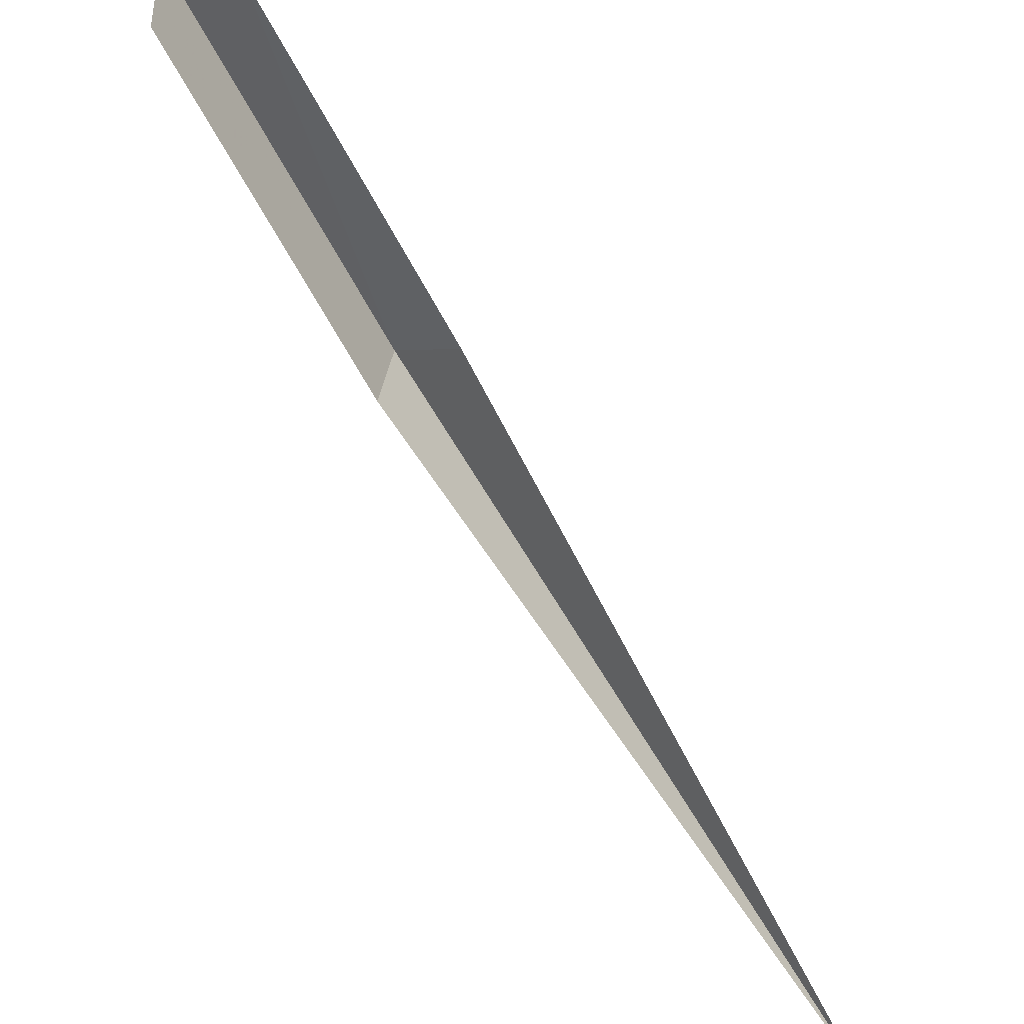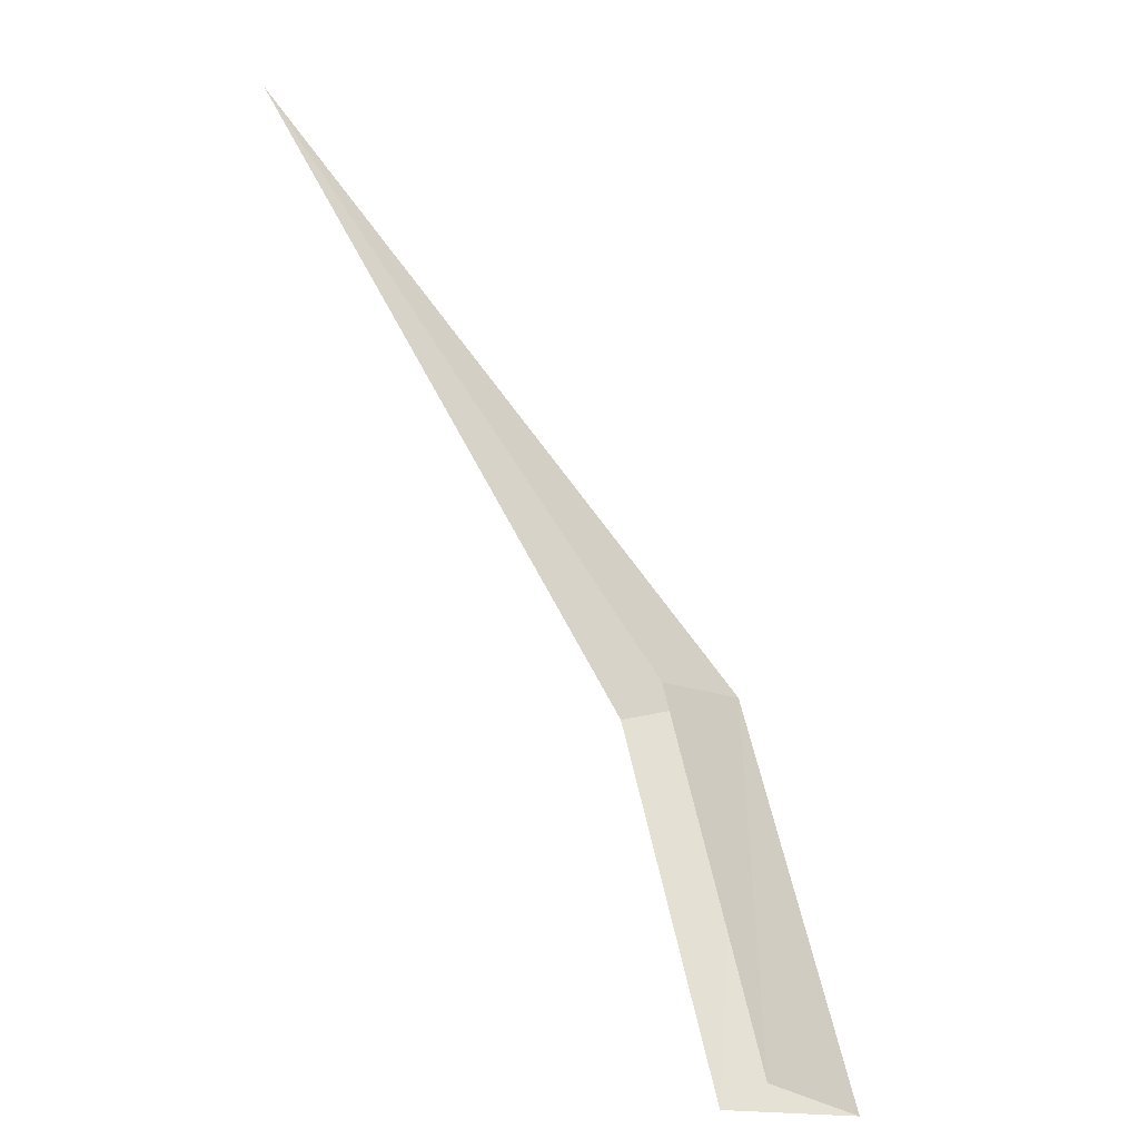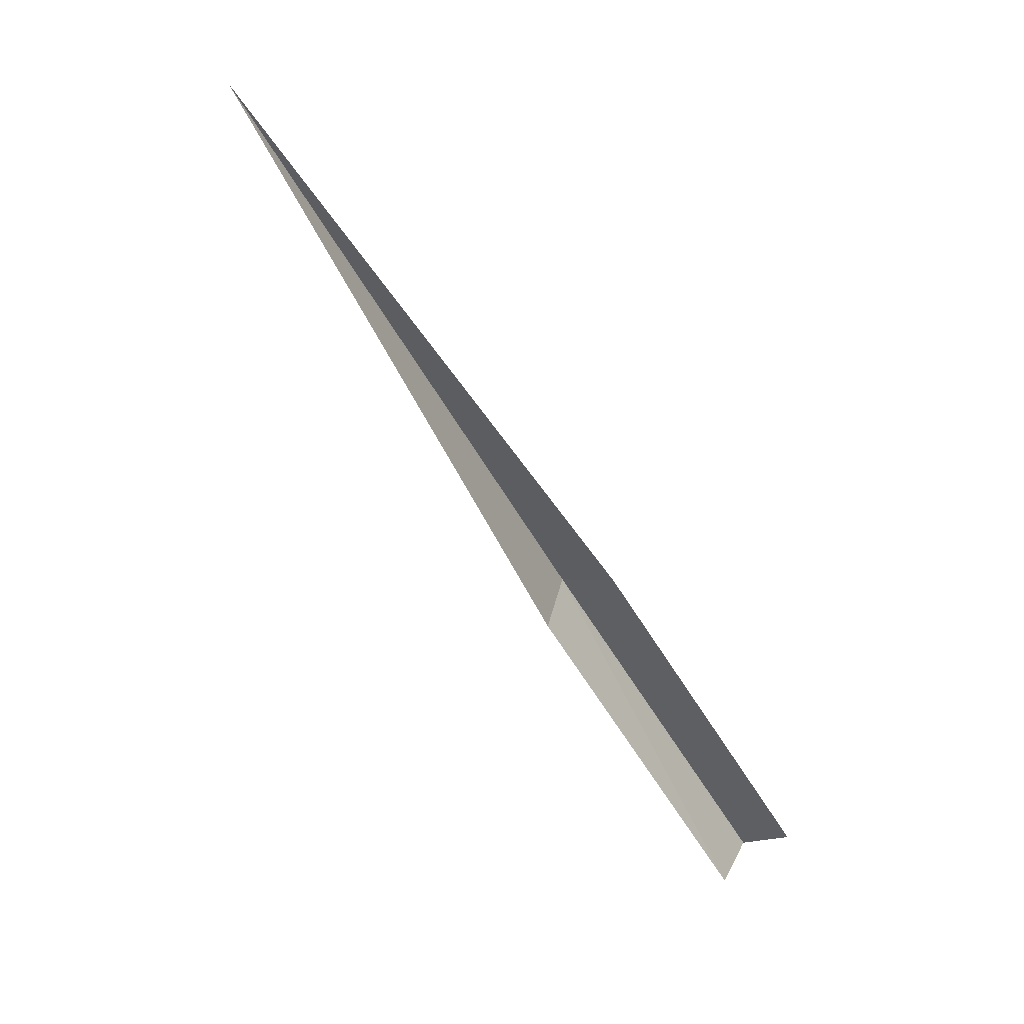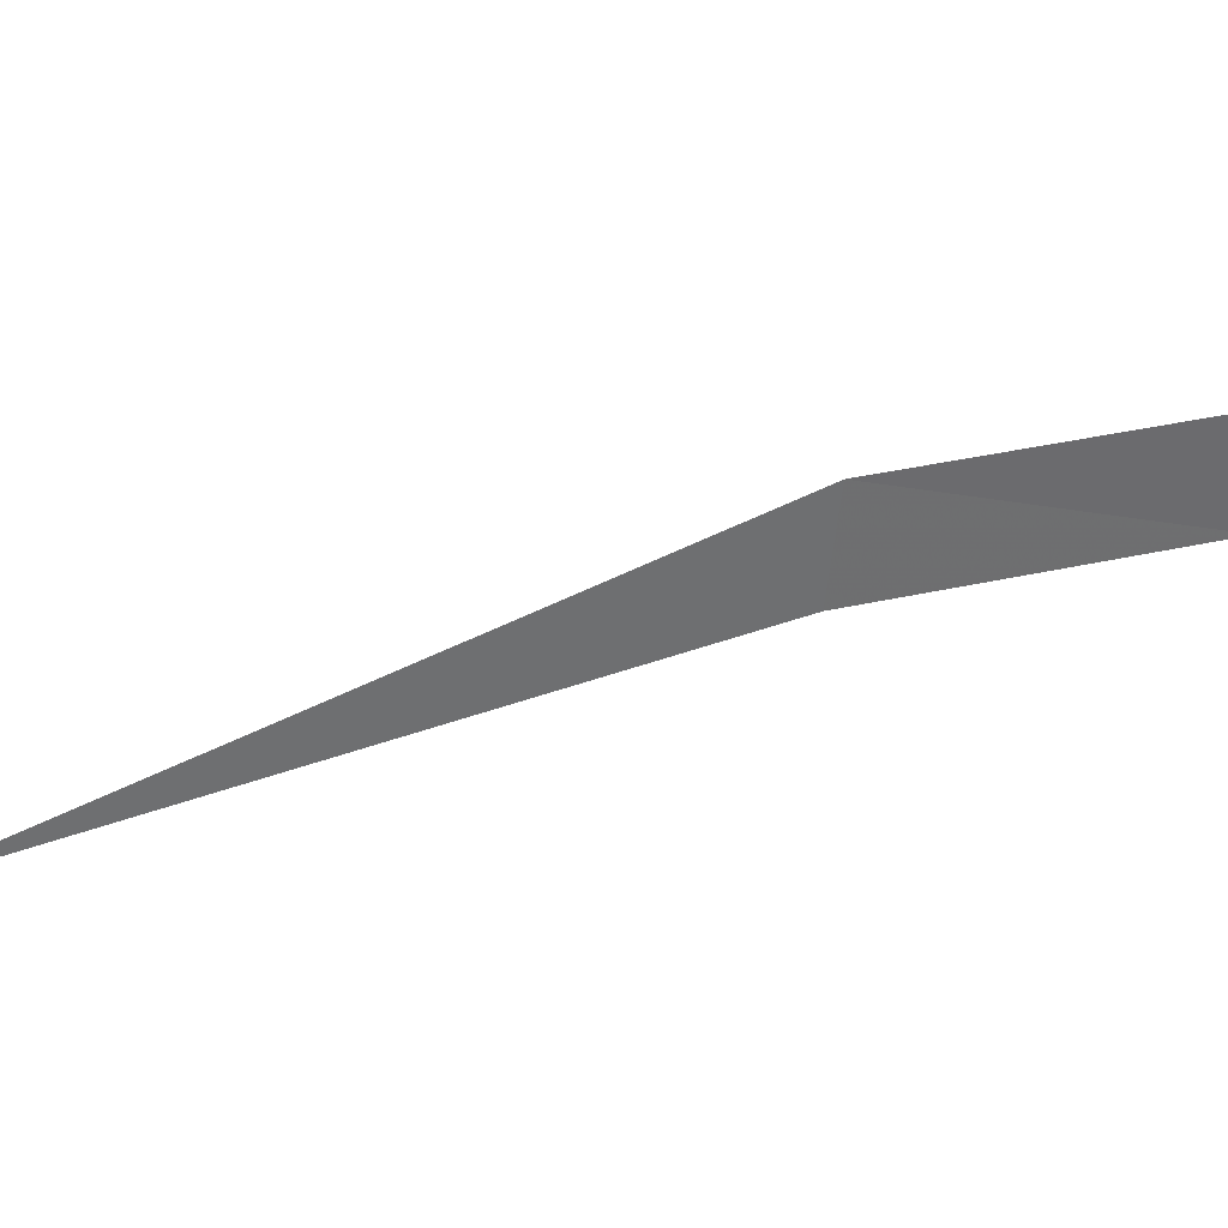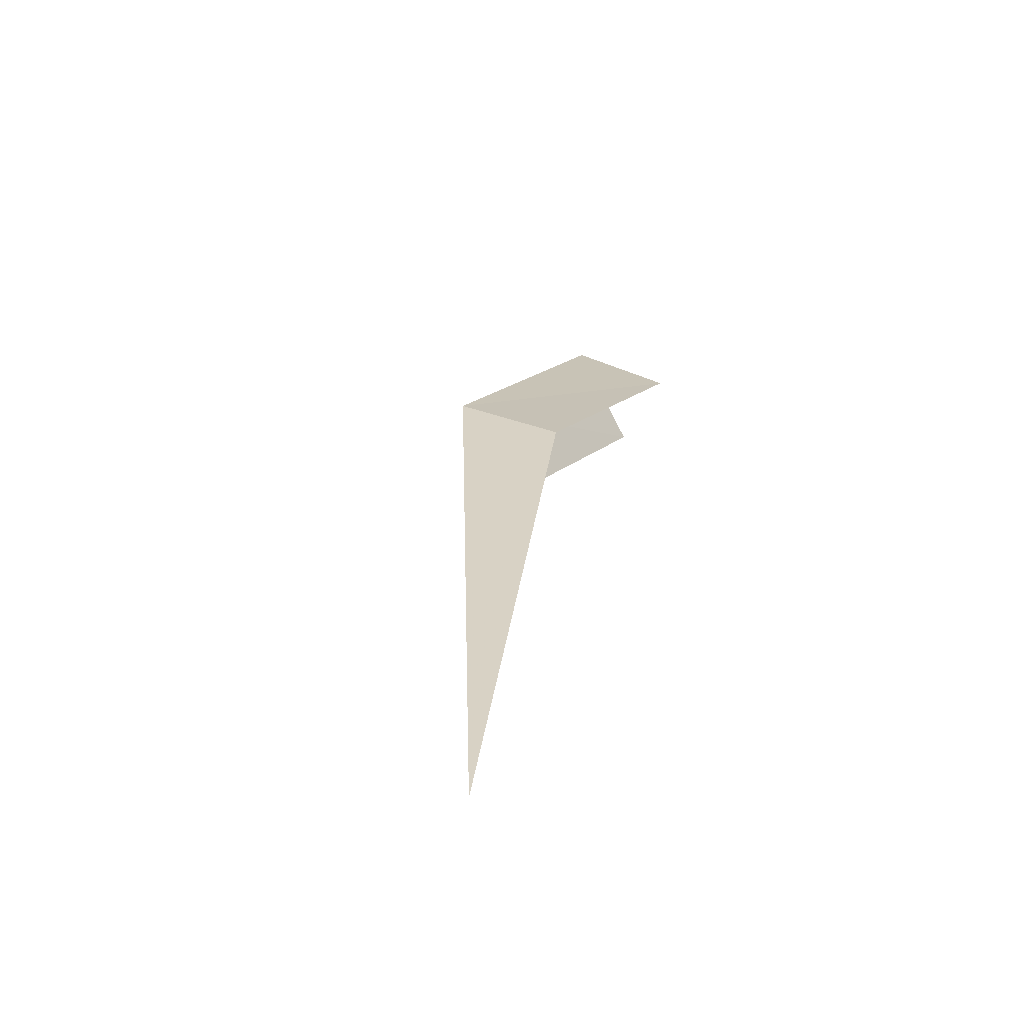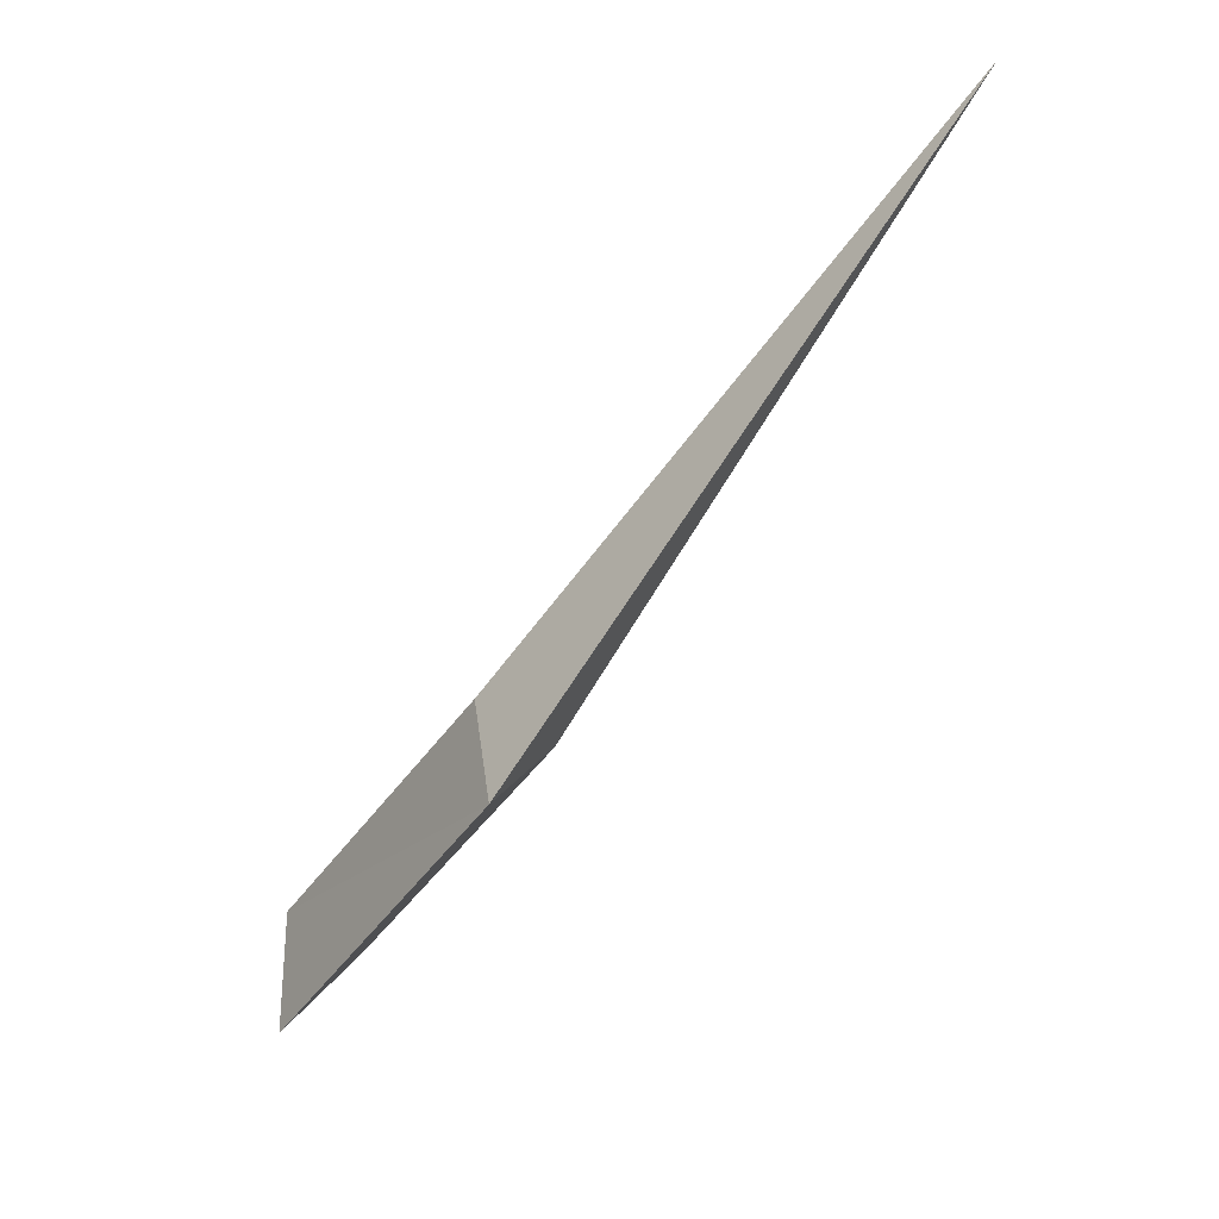
<metadata>
{"format":"obj","ext":"obj","renderer":"f3d","projection":"perspective","resolution":1024,"background":"white","views":[{"elev":-78.3,"azim":-2.7,"up":"+Z"},{"elev":7.4,"azim":-132.1,"up":"+Y"},{"elev":15.8,"azim":156.1,"up":"+Y"},{"elev":49.5,"azim":-142.8,"up":"+Z"},{"elev":76.9,"azim":115.1,"up":"+Y"},{"elev":37.2,"azim":-3.8,"up":"+Y"}]}
</metadata>
<code>
v 14.99 31.47 41.81
v 23.53 42.83 37.36
v 14.81 32.04 39.65
v 11.02 25.94 38.43
v 10.86 24.86 40.6
v 16.2 31.12 39.96
v 12.41 25.01 38.74
f 1 2 3
f 1 3 4
f 1 4 5
f 1 6 2
f 1 7 6
f 1 5 7

</code>
